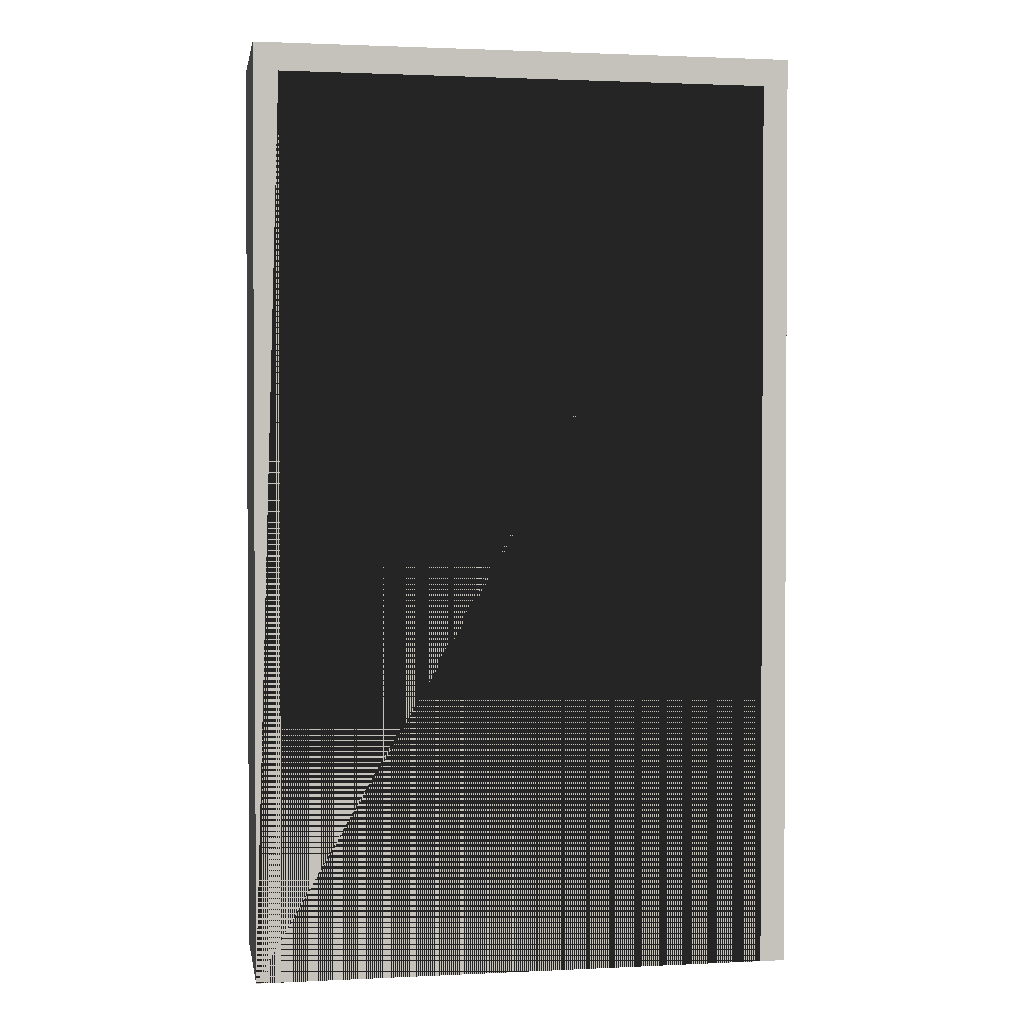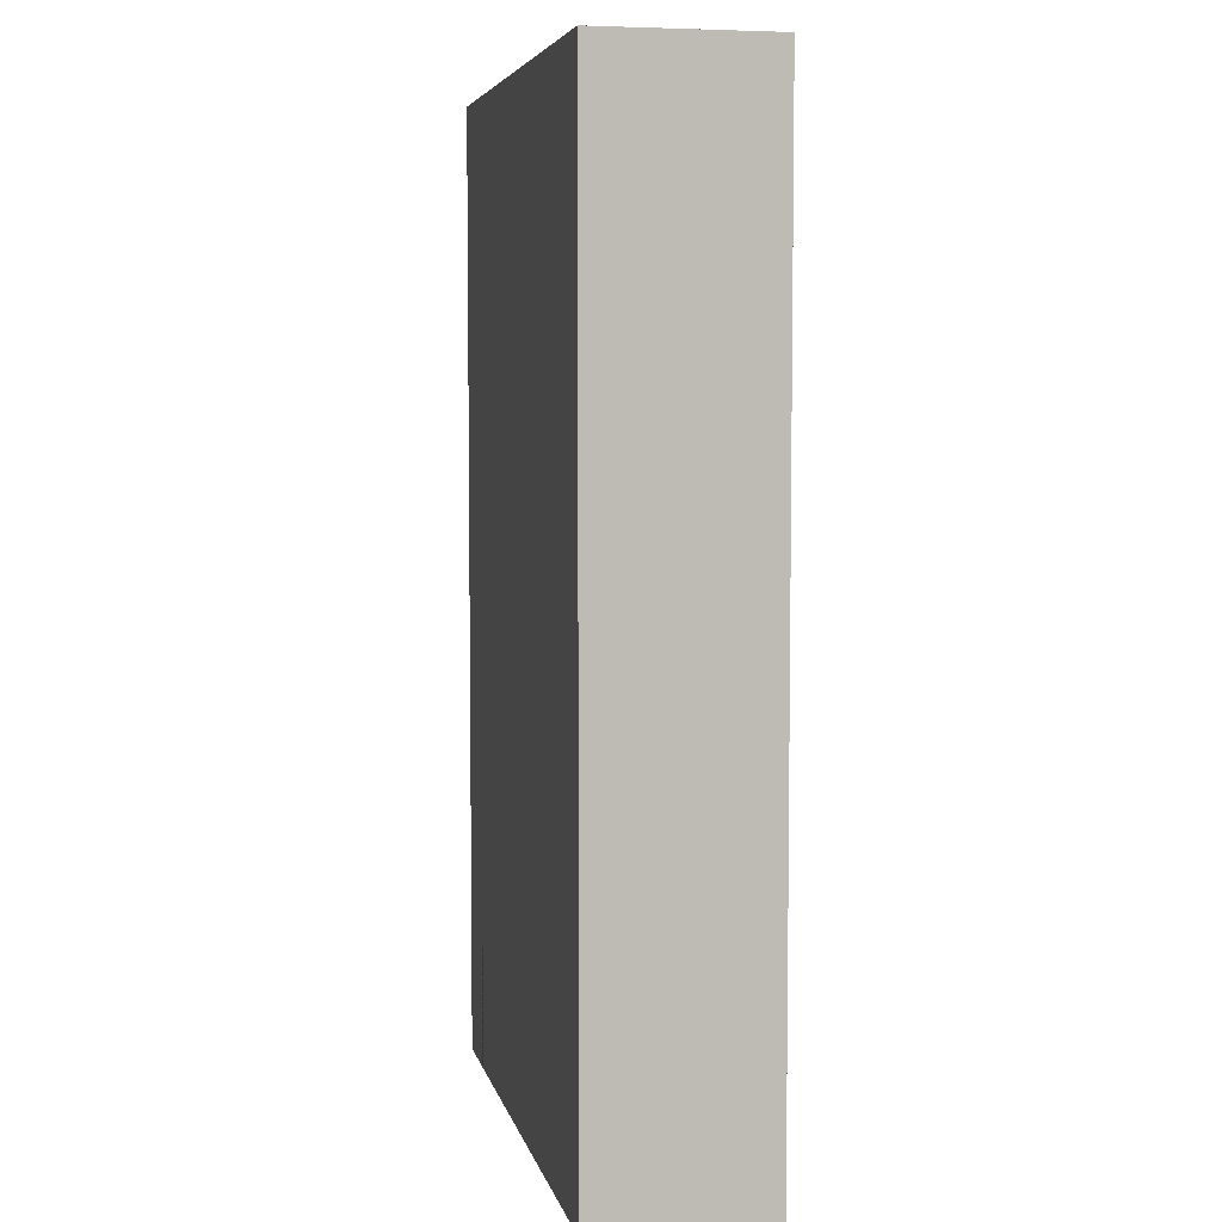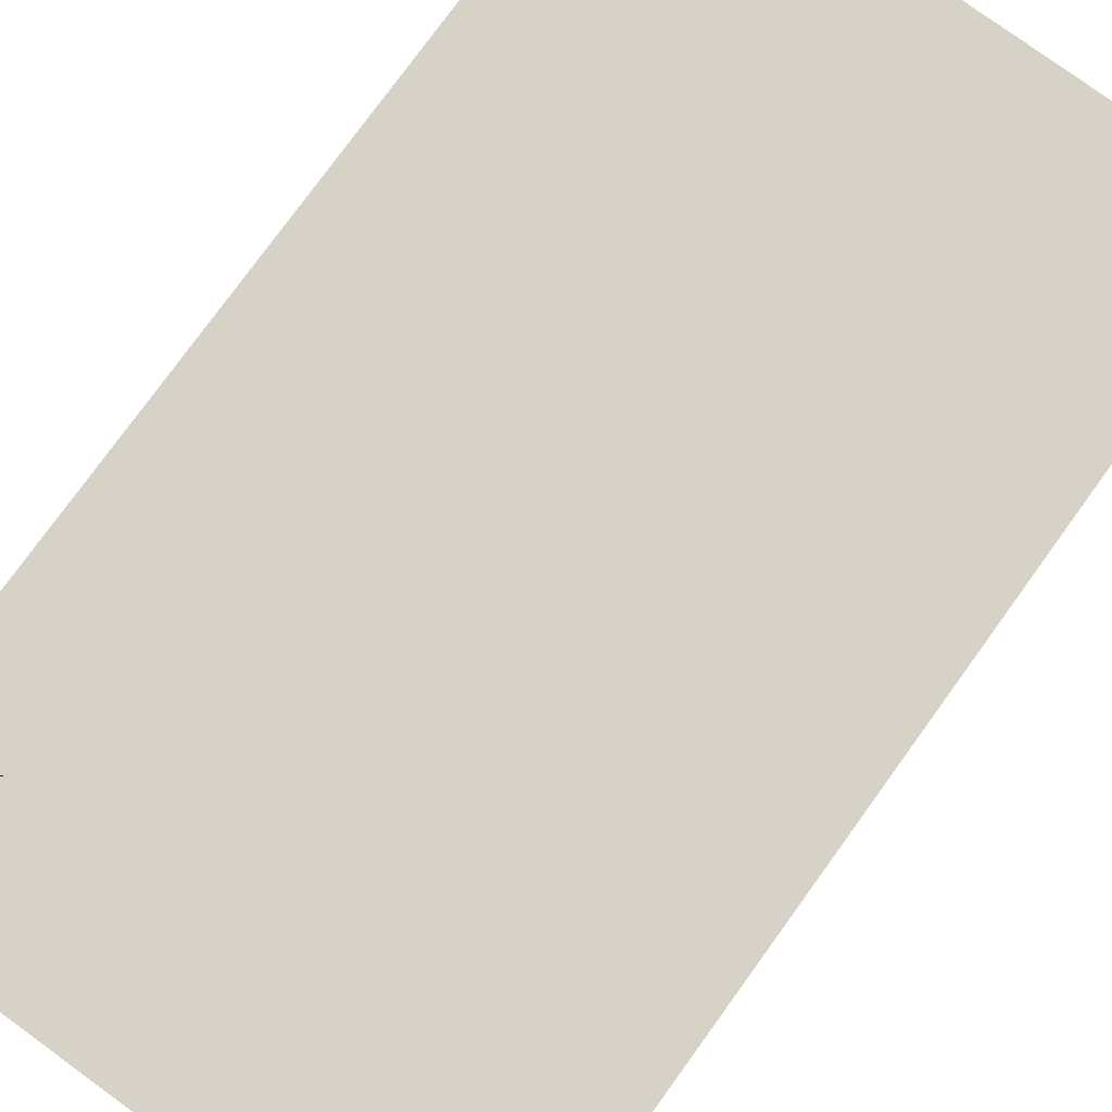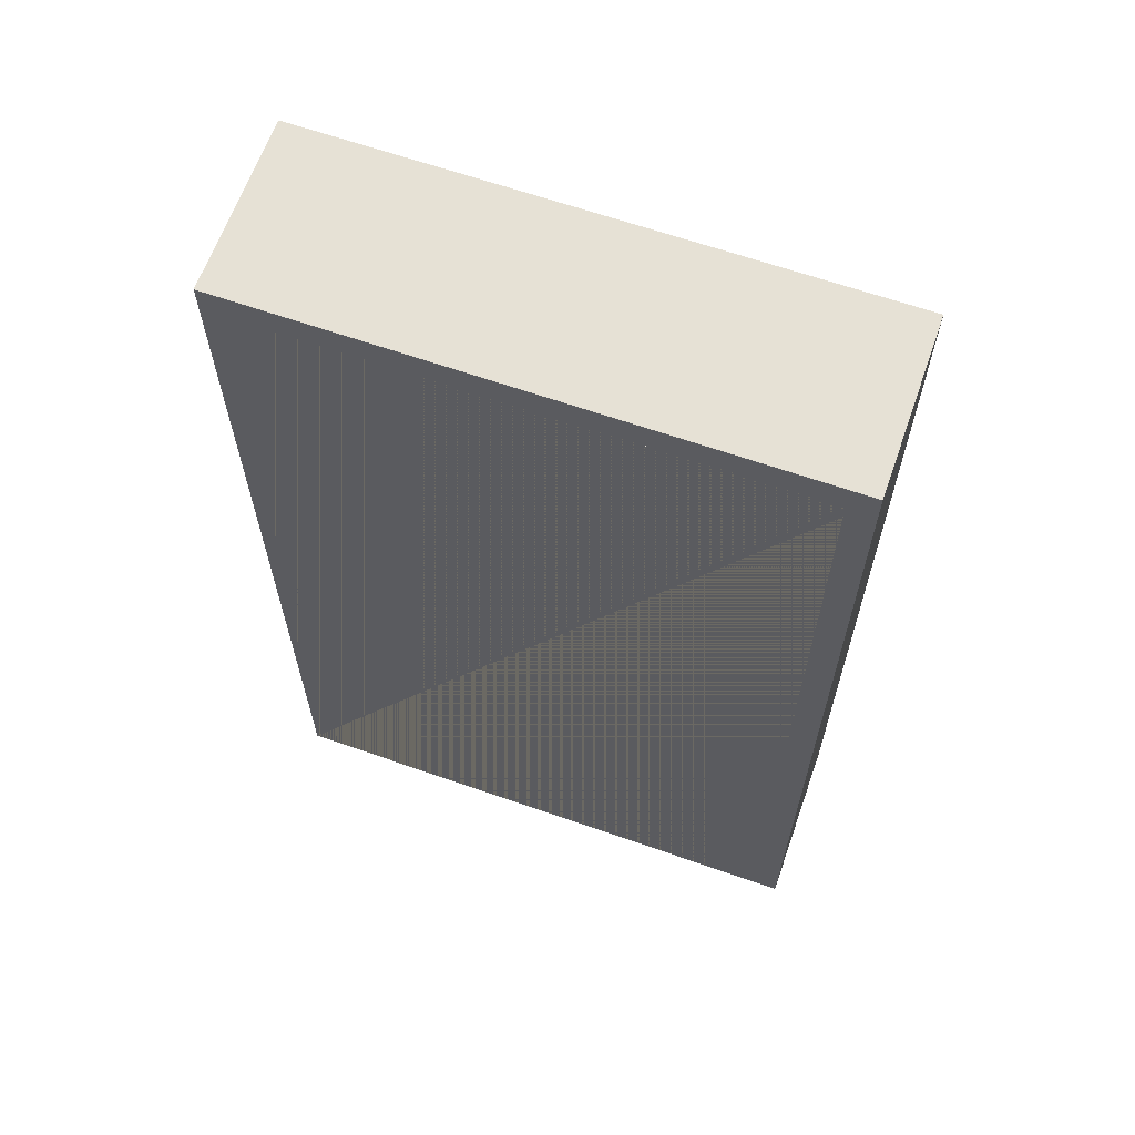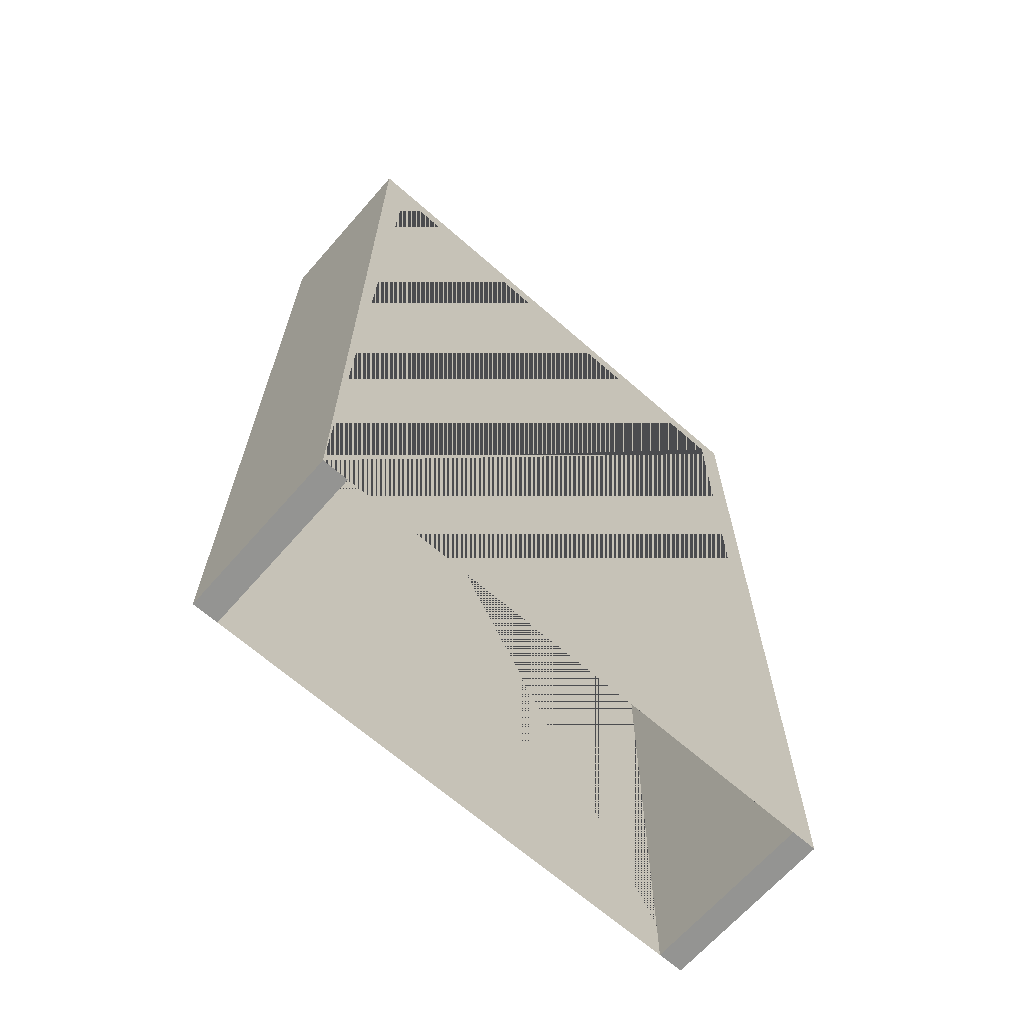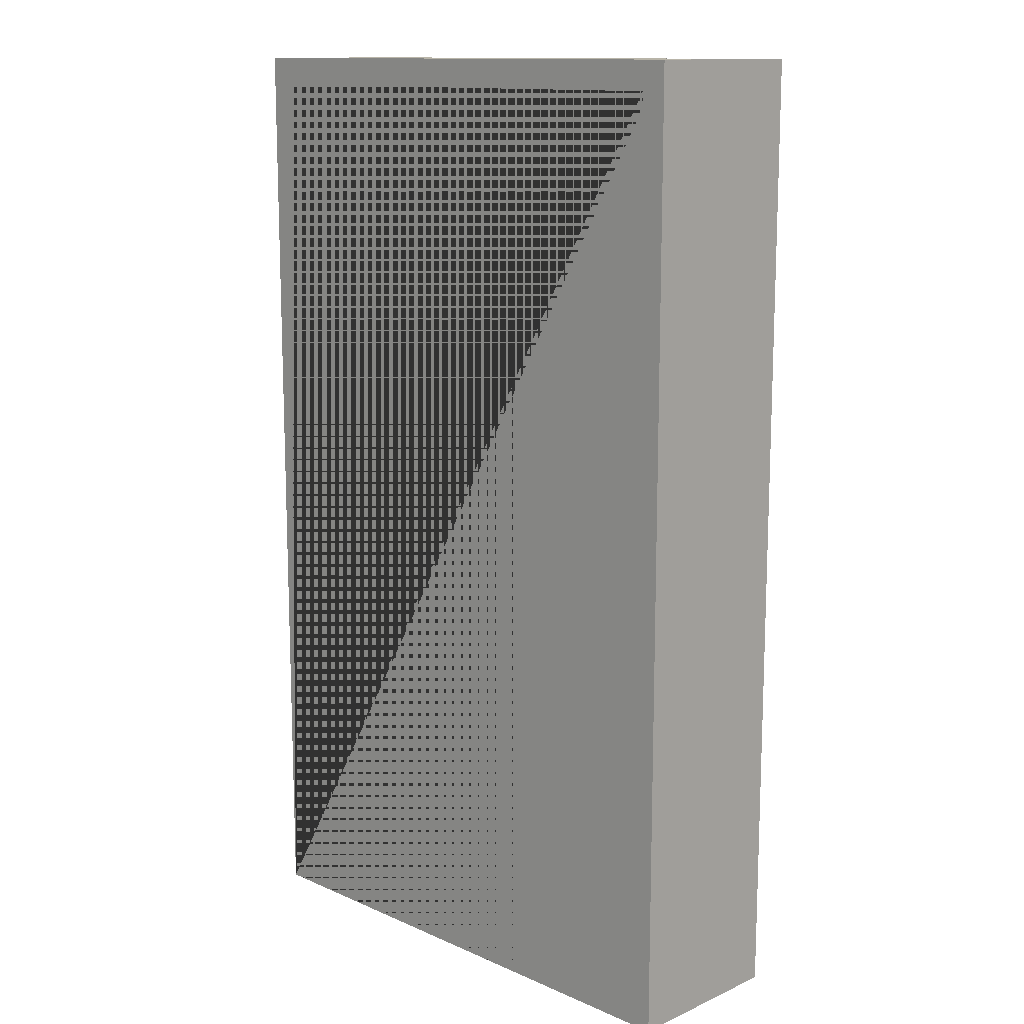
<metadata>
{"format":"obj","ext":"obj","renderer":"f3d","projection":"perspective","resolution":1024,"background":"white","views":[{"elev":1.7,"azim":-9.8,"up":"+Y"},{"elev":5.5,"azim":-102.1,"up":"+Y"},{"elev":78.5,"azim":36.0,"up":"+Z"},{"elev":64.3,"azim":-160.6,"up":"+Y"},{"elev":-66.9,"azim":138.7,"up":"+Y"},{"elev":13.0,"azim":-135.1,"up":"+Y"}]}
</metadata>
<code>
g default
v 234.7 308 886.5
v 234.7 308 834.6
v 66.62 308 834.6
v 66.62 308 886.5
v 226.9 299.5 886.5
v 74.33 299.5 886.5
v 74.33 299.5 834.6
v 226.9 299.5 834.6
v 234.7 21.06 886.5
v 234.7 21.06 834.6
v 226.9 21.06 834.6
v 226.9 21.06 886.5
v 74.33 21.06 886.5
v 74.33 21.06 834.6
v 66.62 21.06 834.6
v 66.62 21.06 886.5
g Bedroom2Doorframe3 DoorFrame
f 1 2 3 4
f 5 6 7 8
f 9 10 2 1
f 8 11 12 5
f 6 13 14 7
f 4 3 15 16
f 11 10 9 12
f 16 15 14 13
f 10 11 8 7 14 15 3 2
f 16 13 6 5 12 9 1 4

</code>
